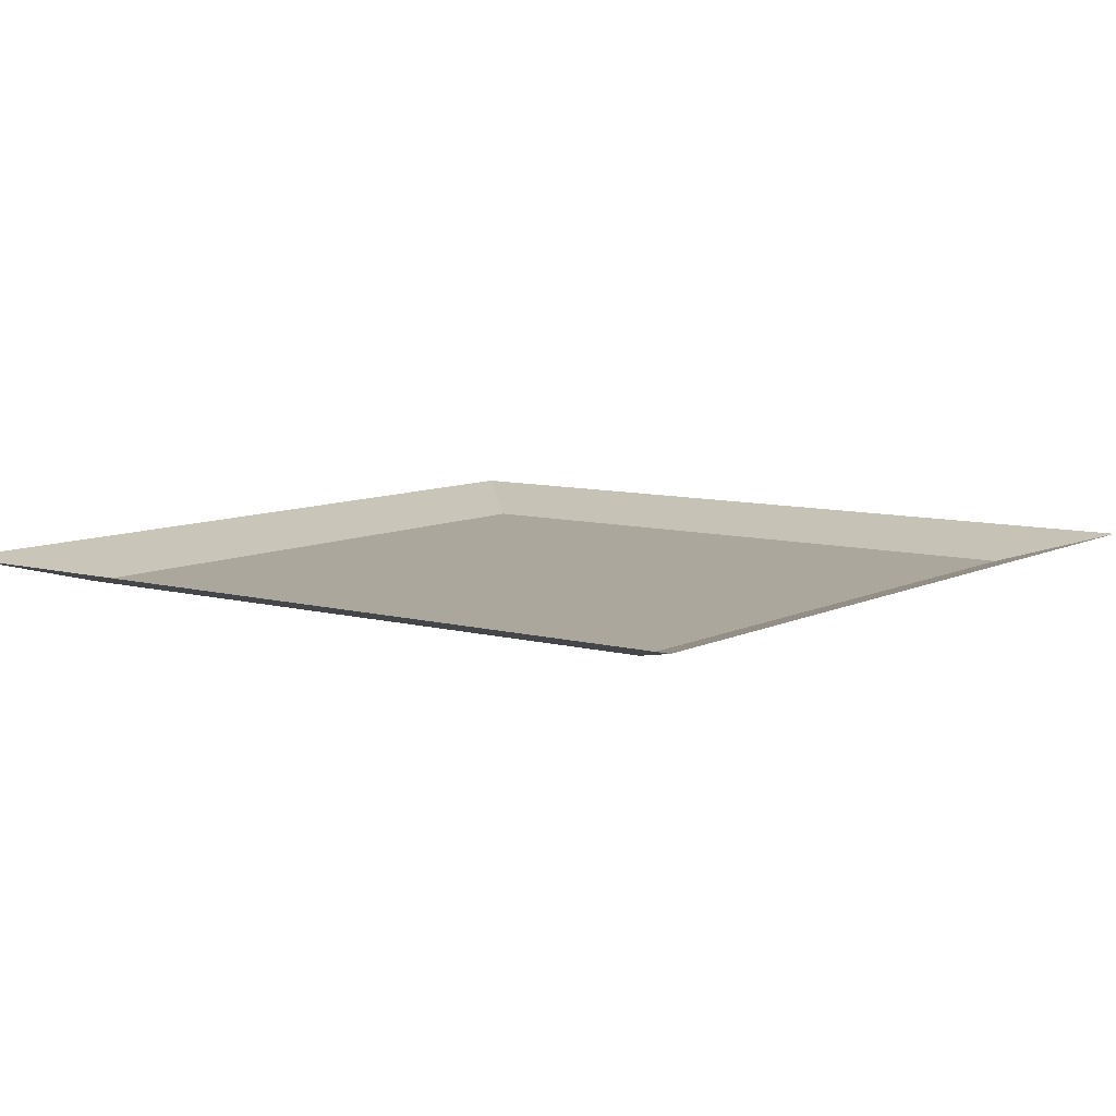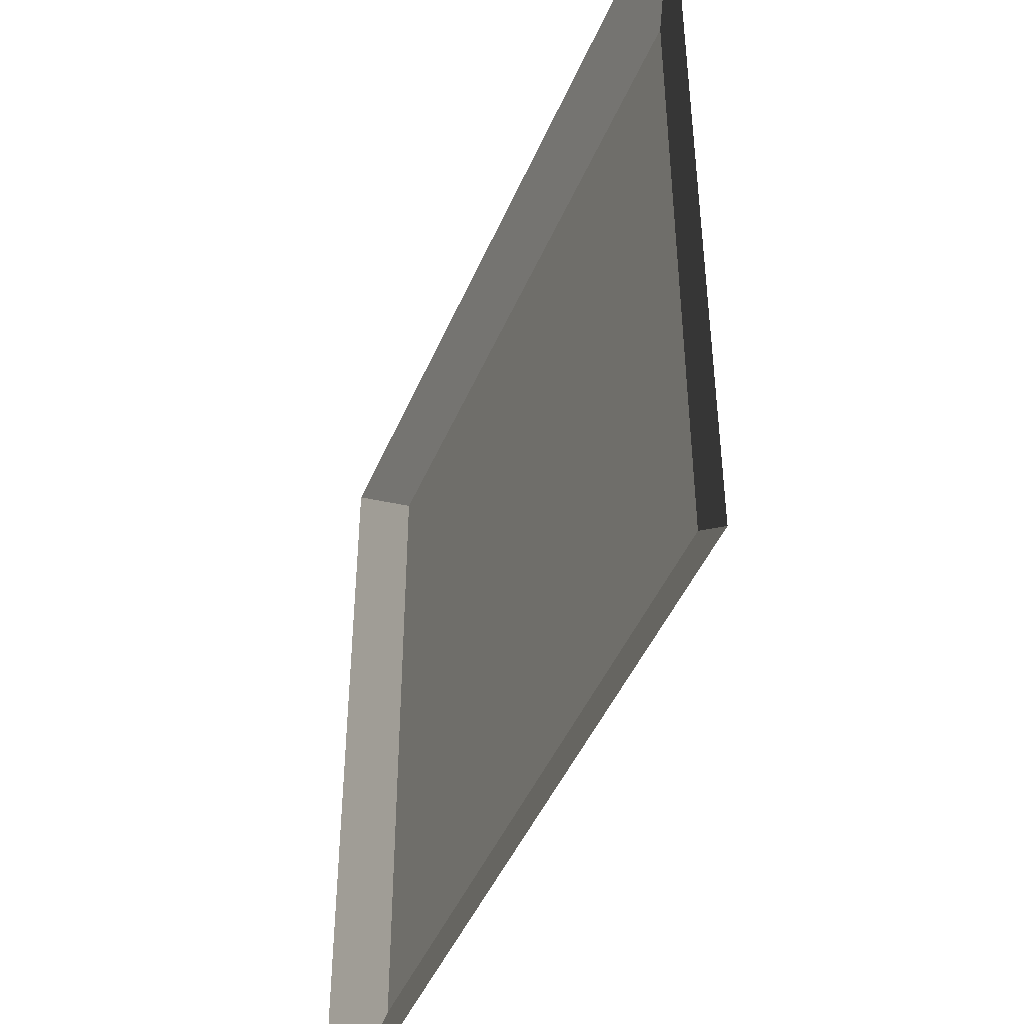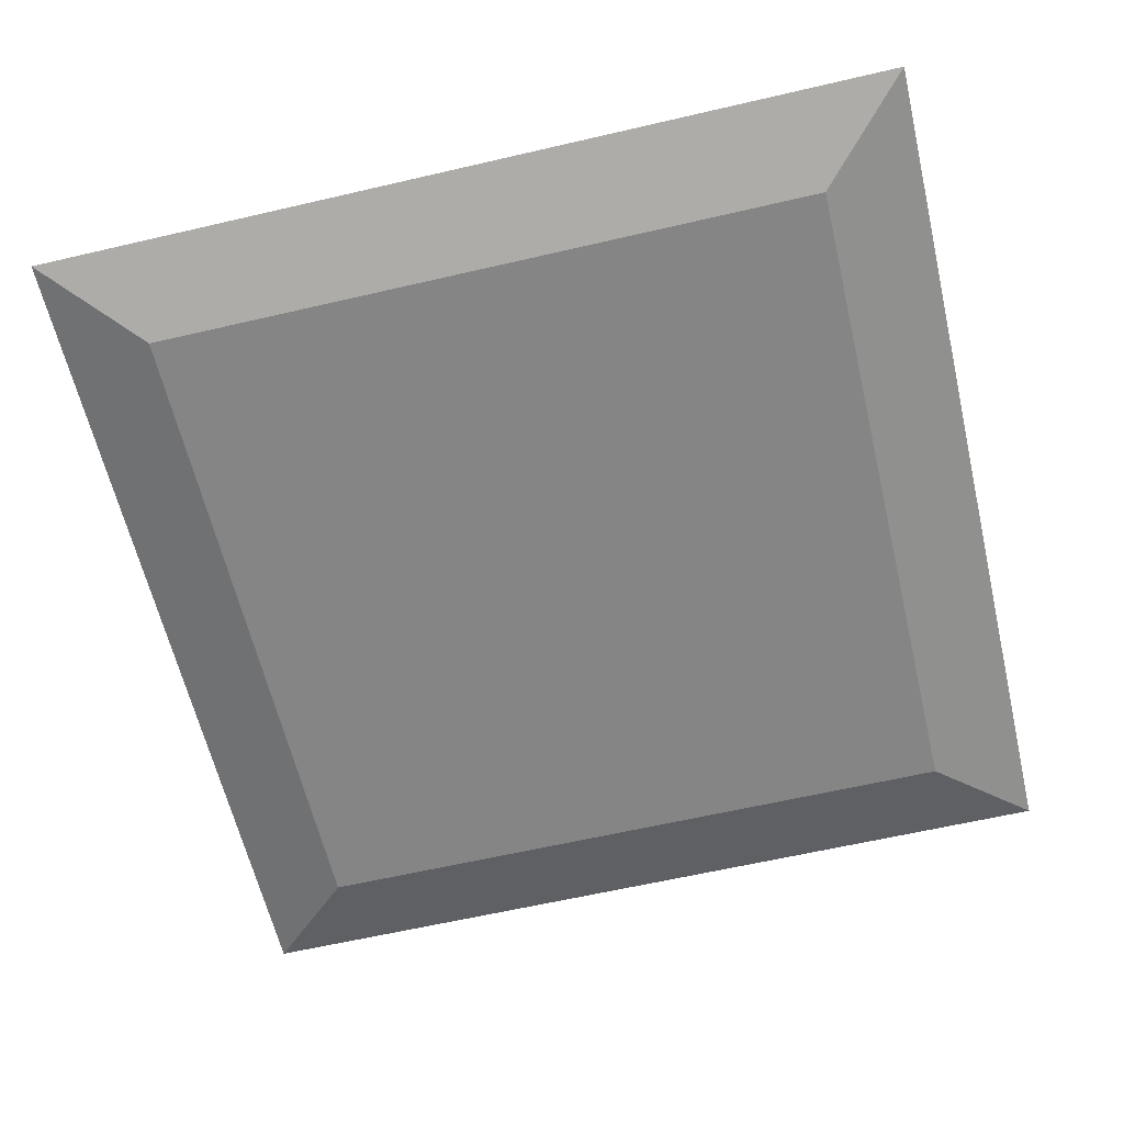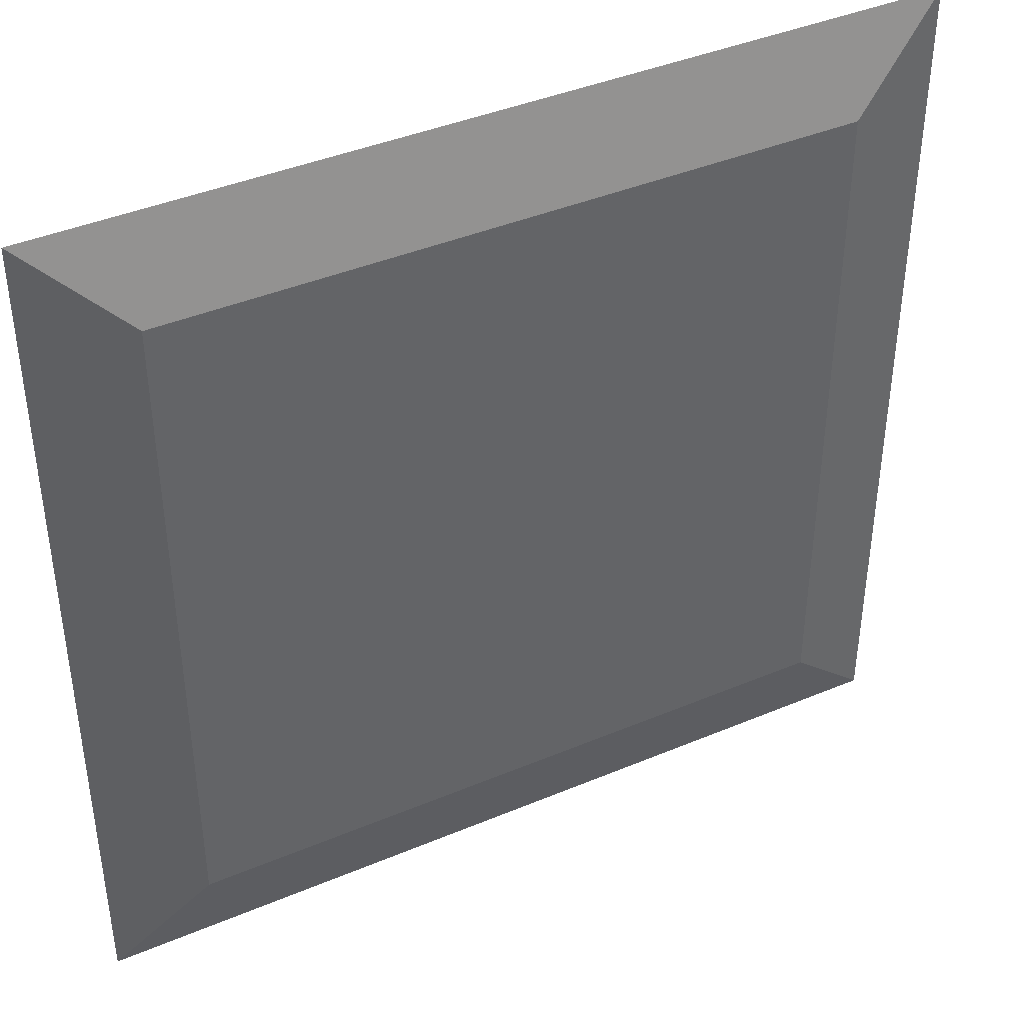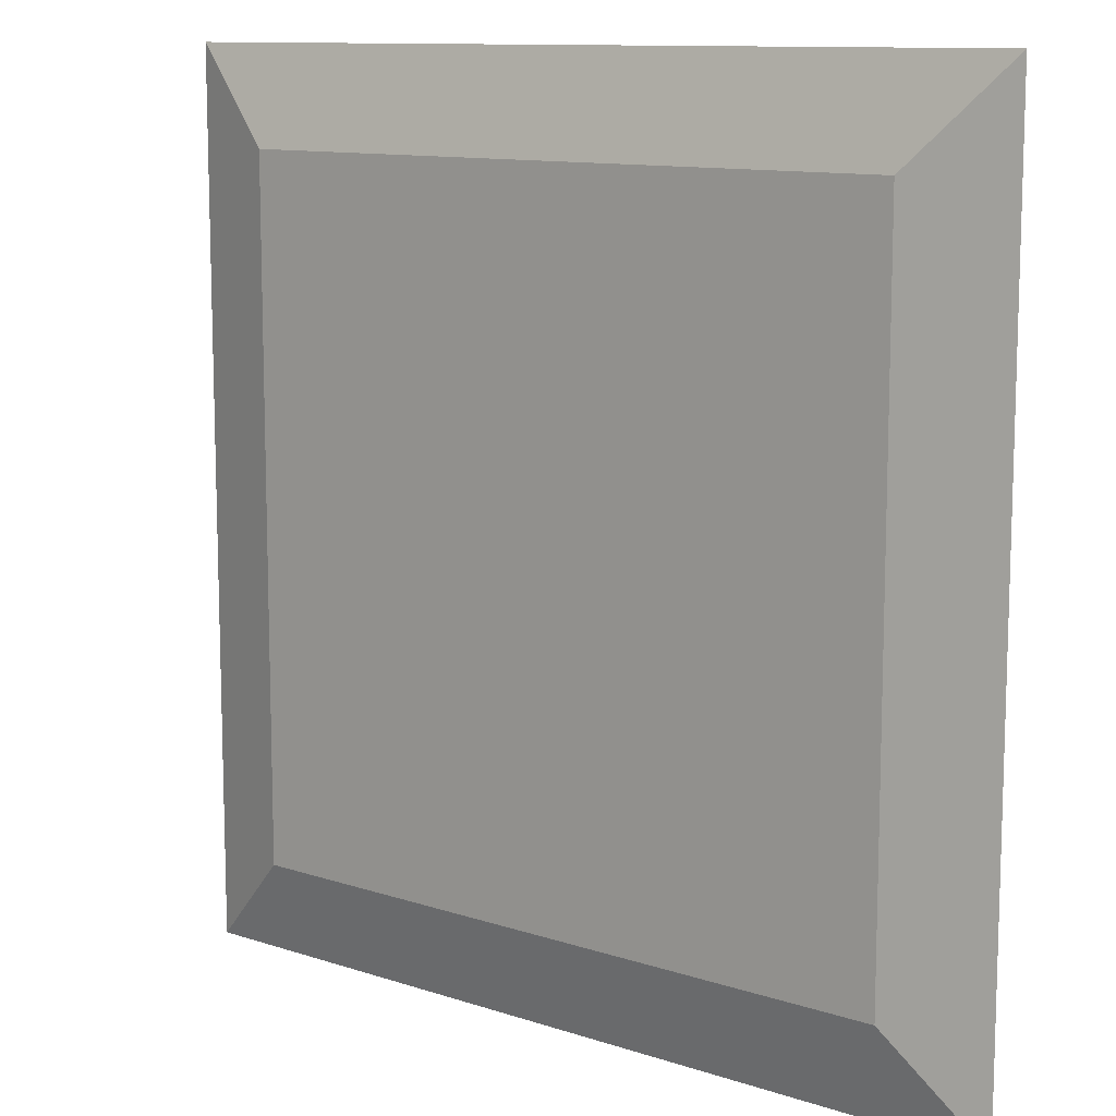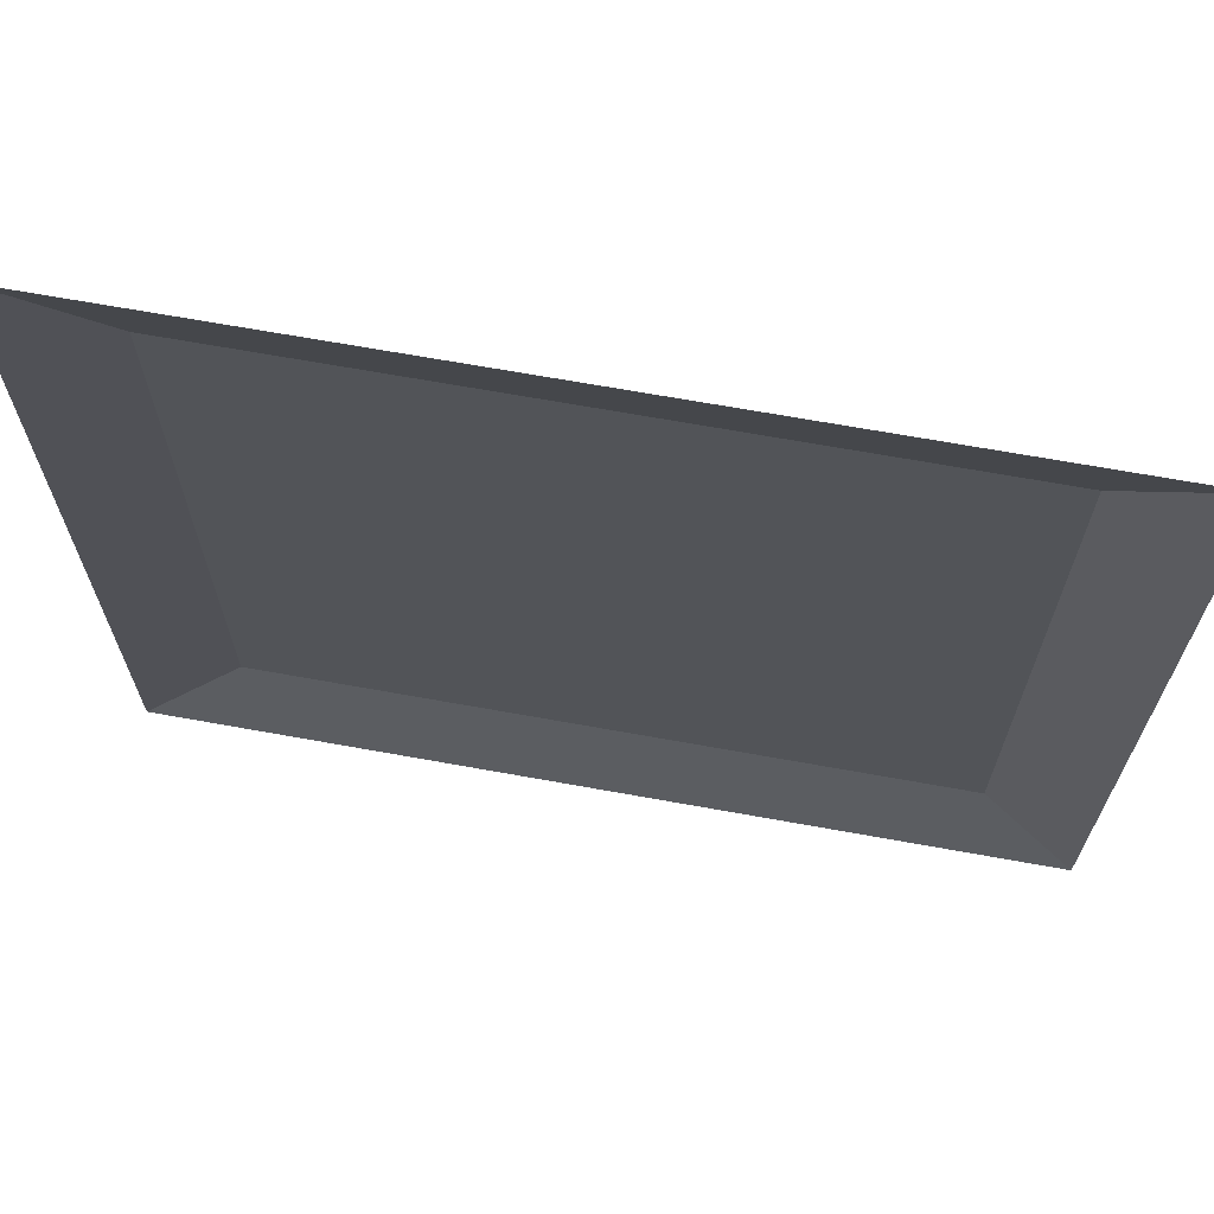
<metadata>
{"format":"obj","ext":"obj","renderer":"f3d","projection":"perspective","resolution":1024,"background":"white","views":[{"elev":8.4,"azim":36.7,"up":"+Y"},{"elev":-45.9,"azim":-112.2,"up":"+Z"},{"elev":-61.9,"azim":-166.7,"up":"+Y"},{"elev":41.4,"azim":-27.0,"up":"+Z"},{"elev":11.1,"azim":39.1,"up":"+Z"},{"elev":68.8,"azim":-169.8,"up":"+Z"}]}
</metadata>
<code>
v -0.25 0 0.25
v -0.25 0 -0.25
v -0.1953 -0.01562 -0.1953
v -0.1953 -0.01562 0.1953
v 0.25 0 0.25
v 0.1953 -0.01562 0.1953
v 0.25 0 -0.25
v 0.1953 -0.01562 -0.1953
f 1 2 3
f 1 3 4
f 1 4 5
f 5 4 6
f 5 6 7
f 7 6 8
f 7 8 2
f 2 8 3
f 3 8 4
f 4 8 6

</code>
